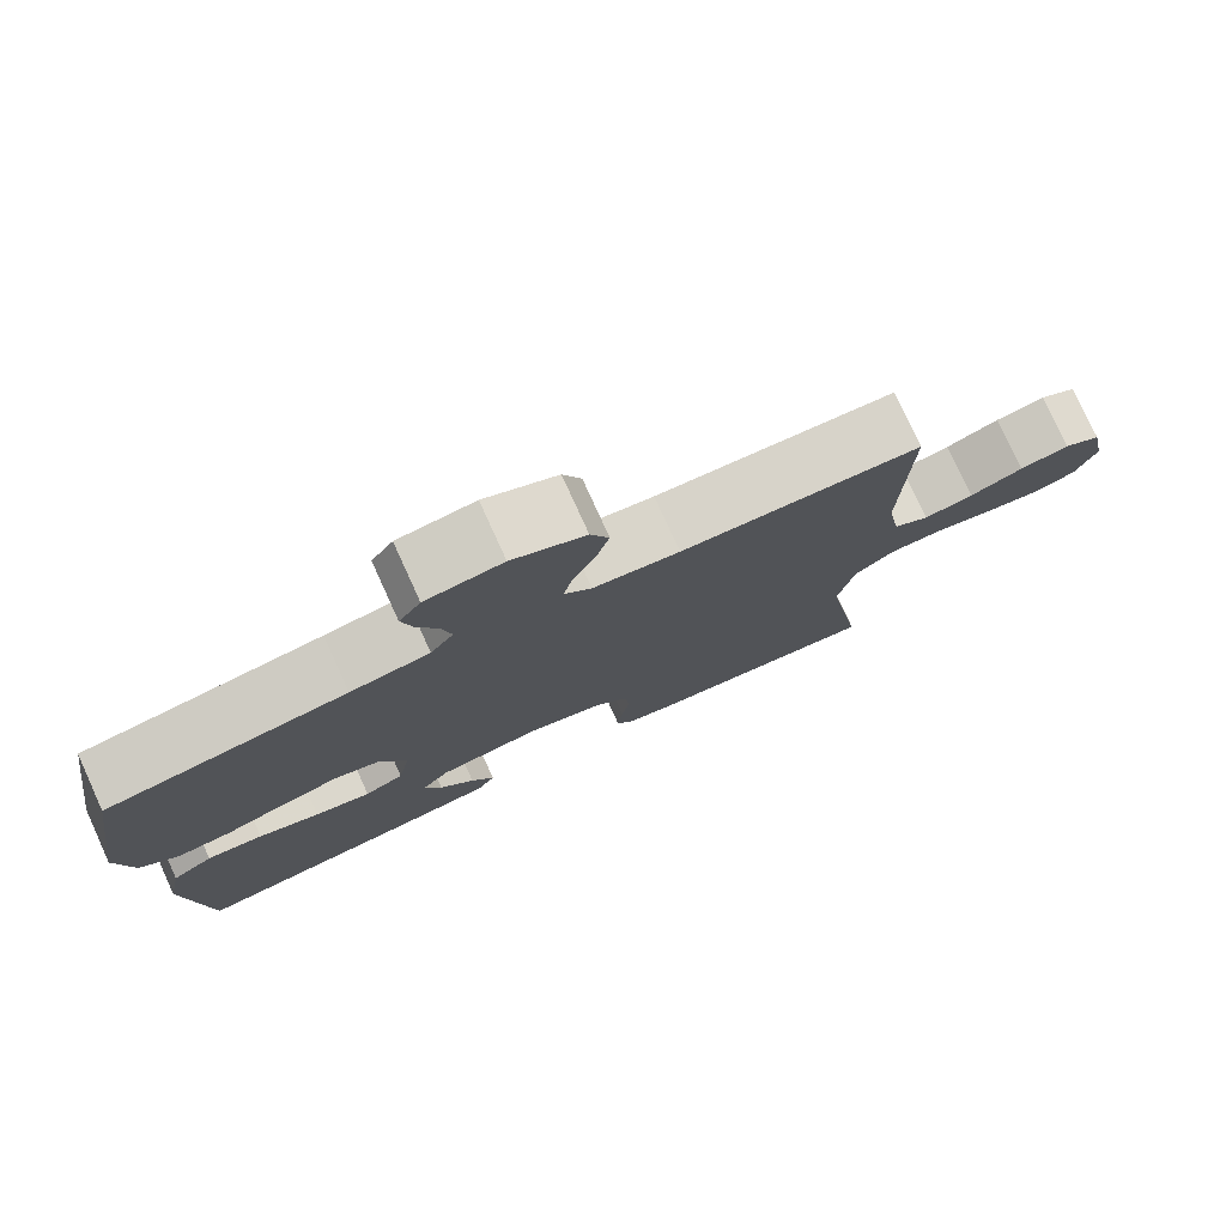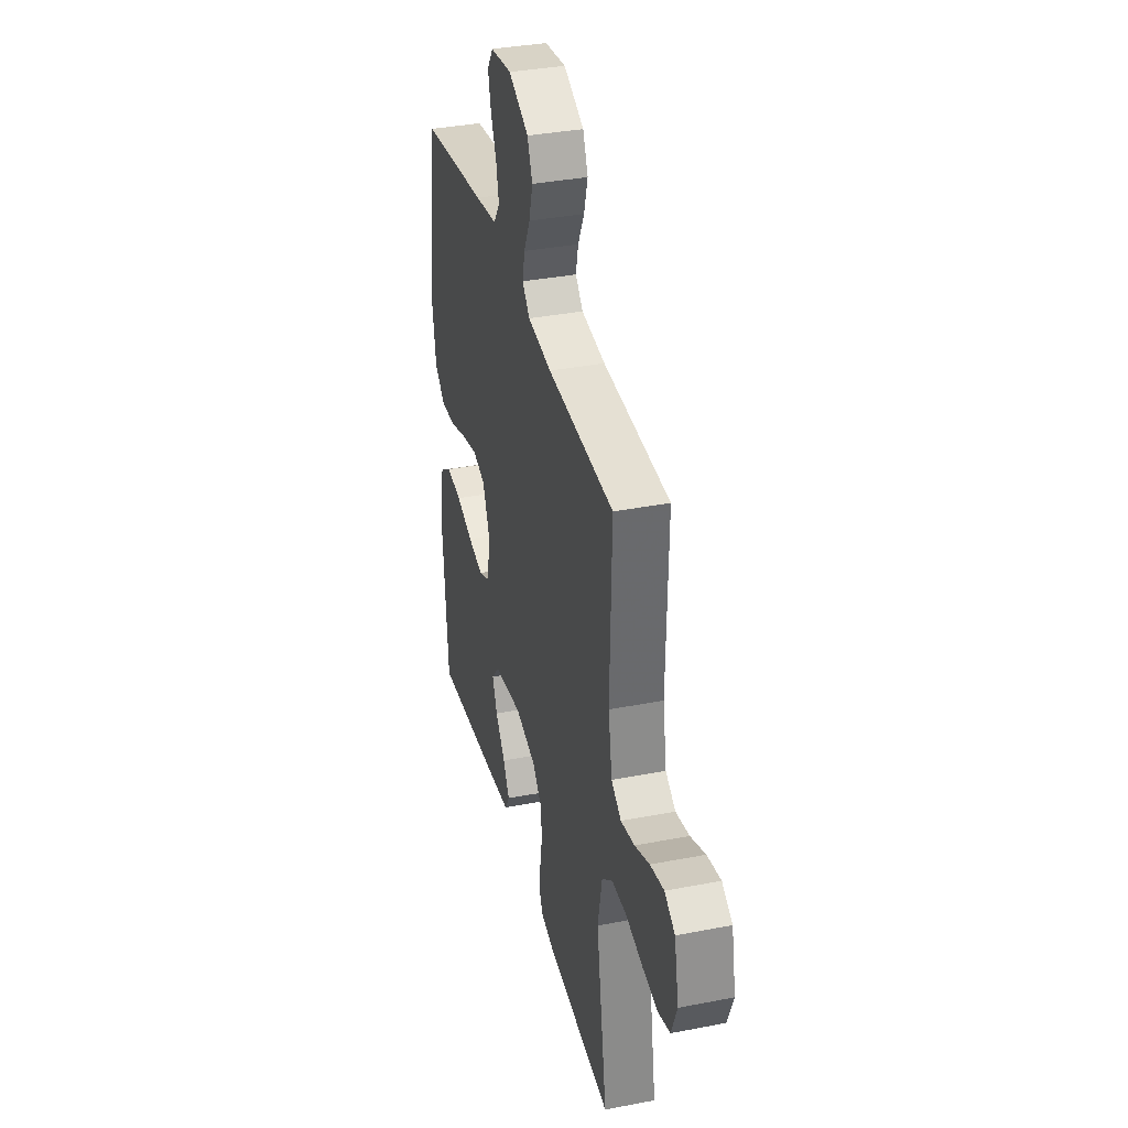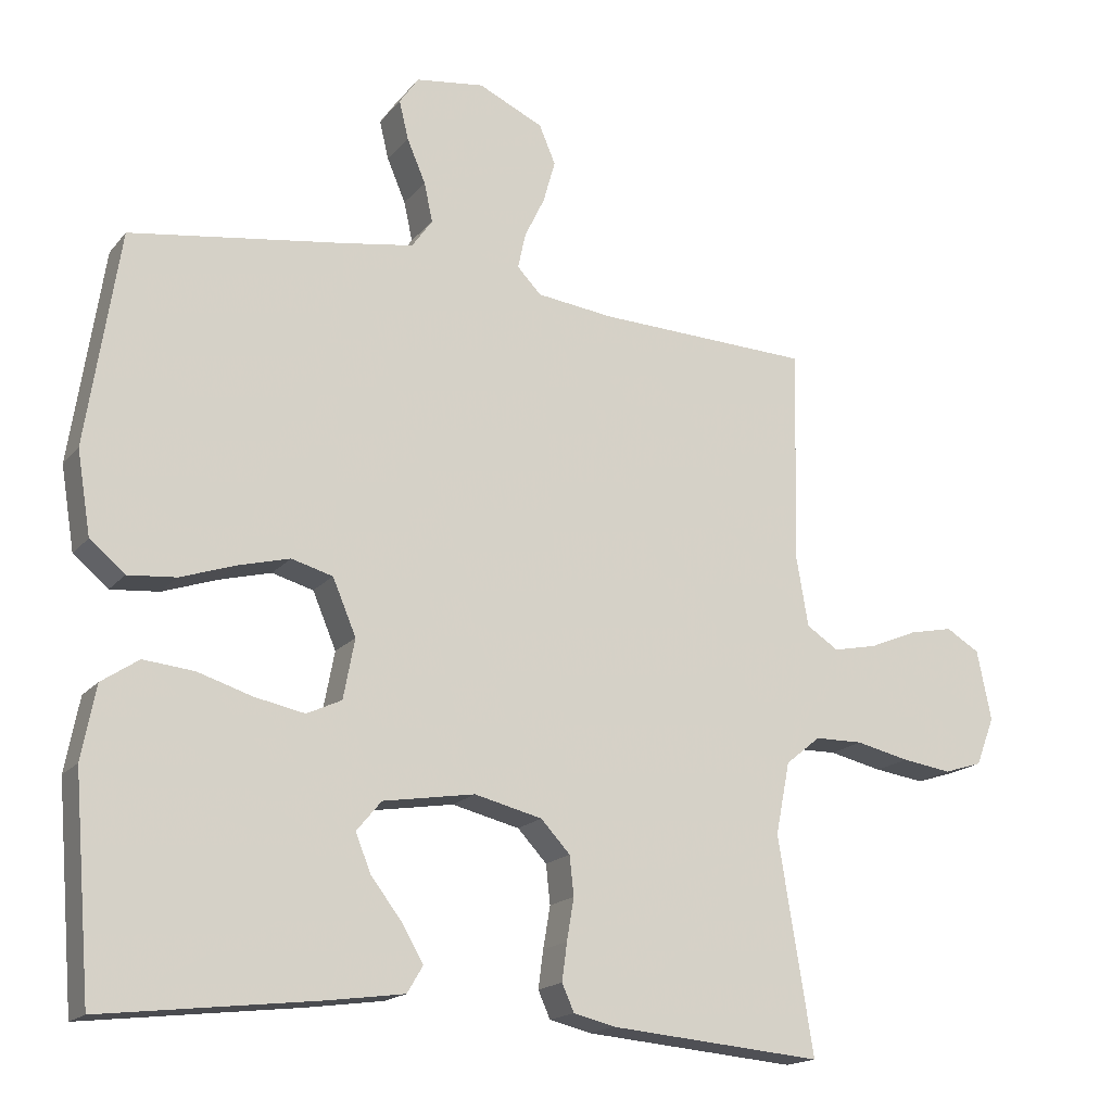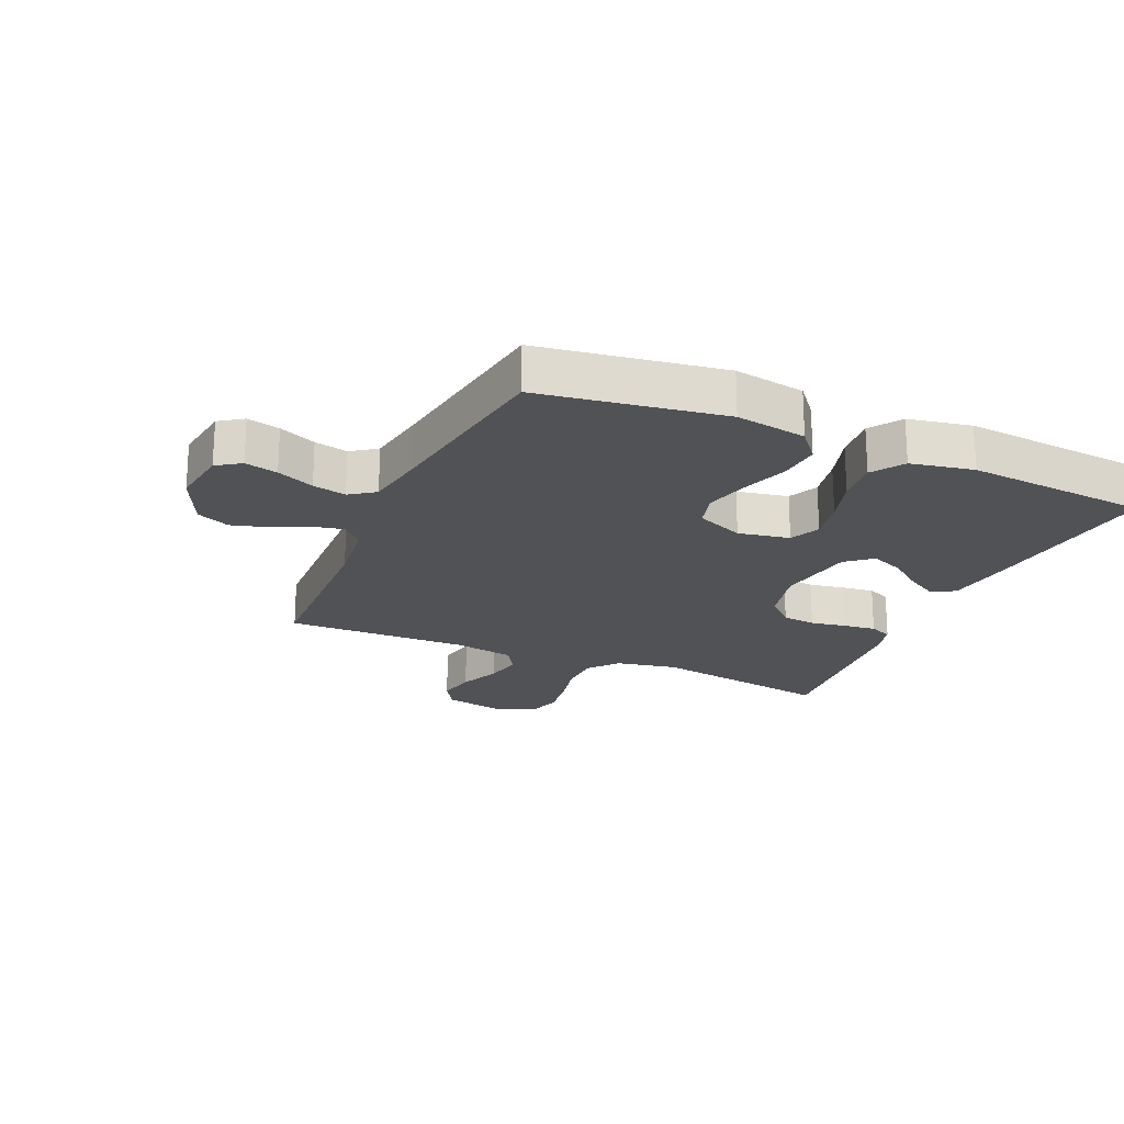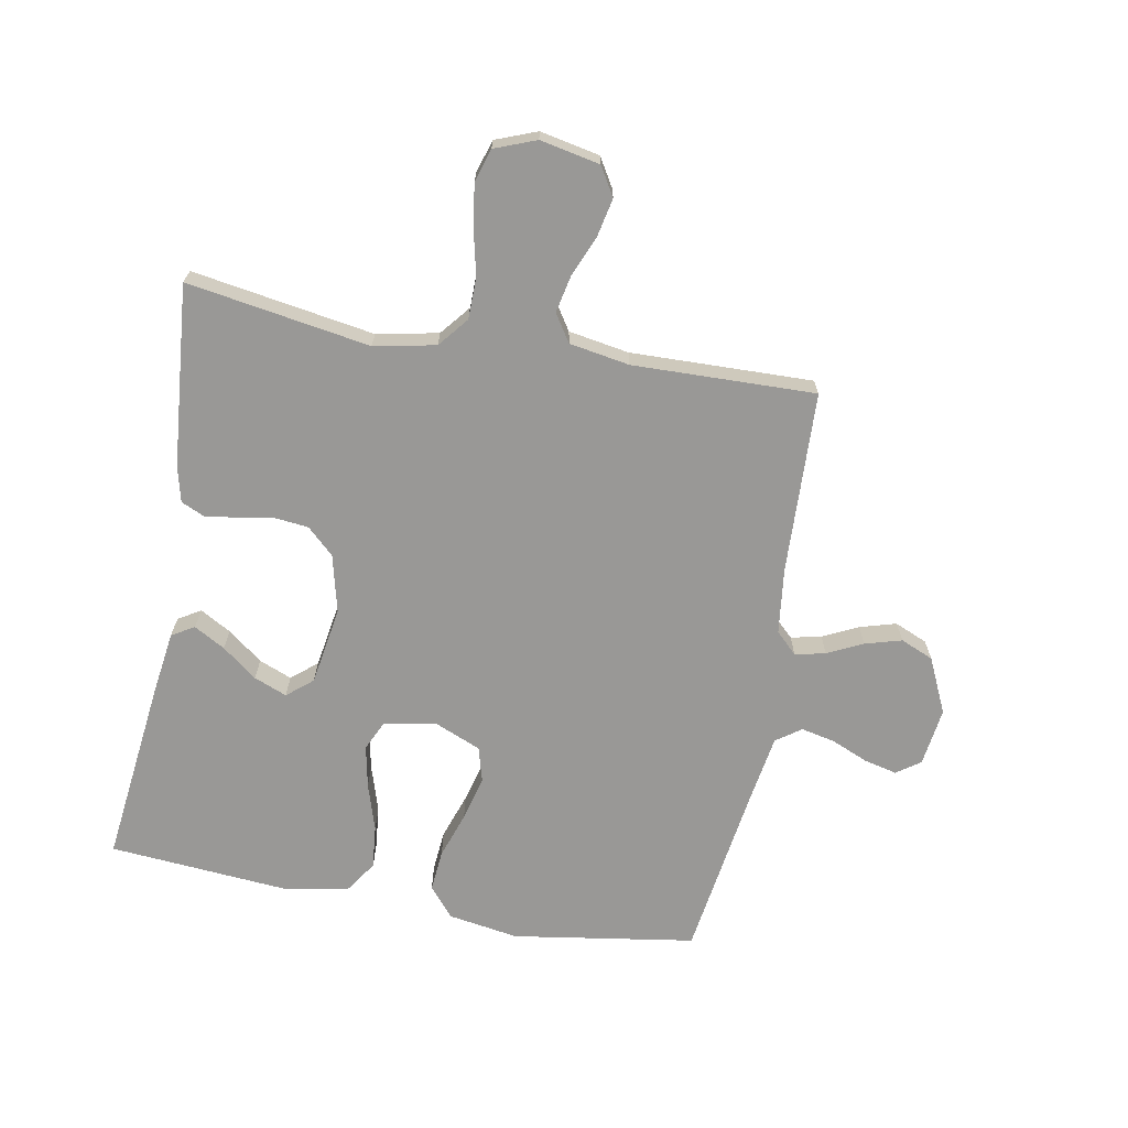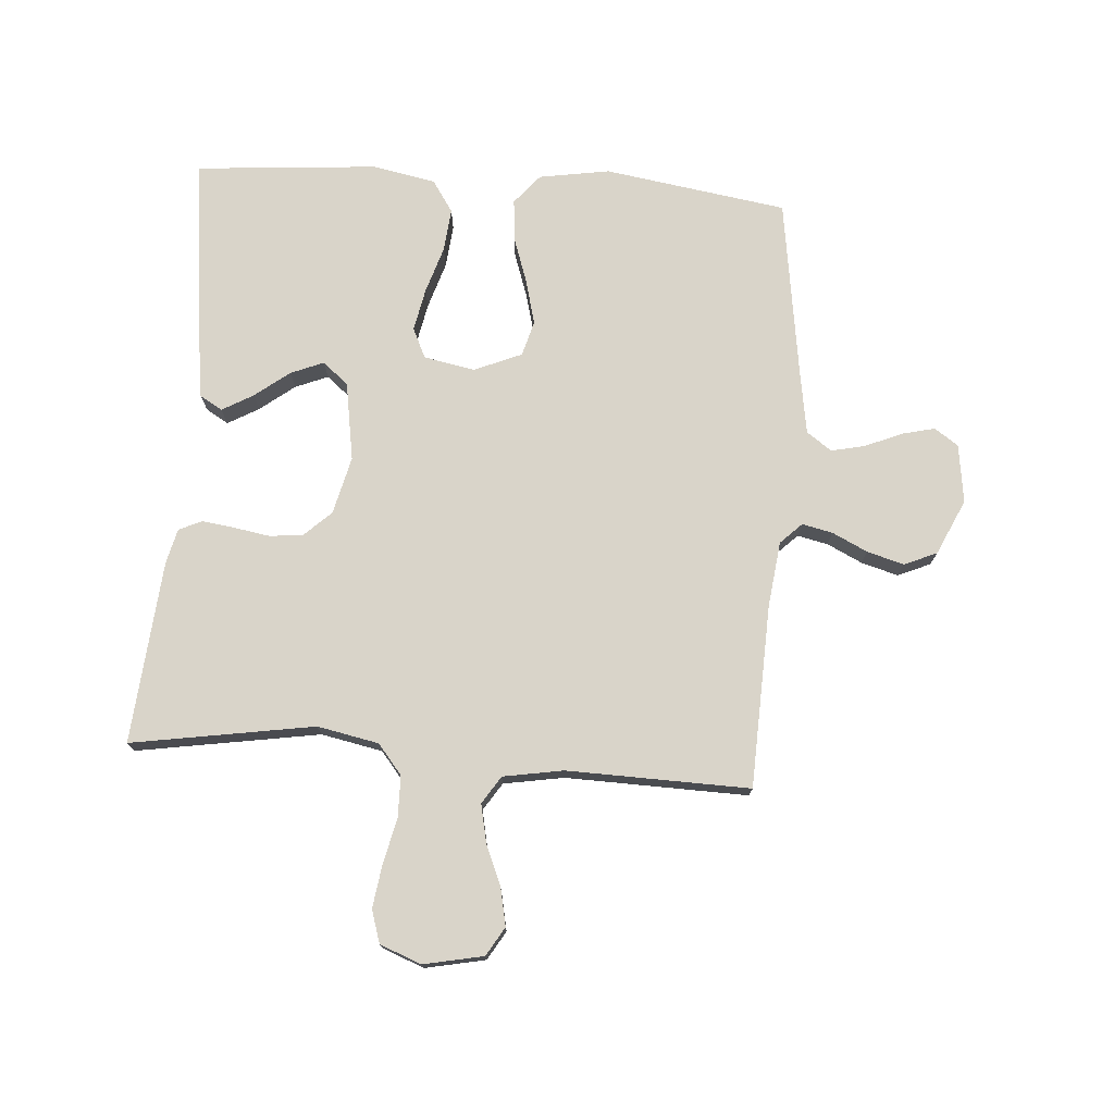
<metadata>
{"format":"obj","ext":"obj","renderer":"f3d","projection":"perspective","resolution":1024,"background":"white","views":[{"elev":78.0,"azim":155.5,"up":"+Z"},{"elev":35.9,"azim":-104.3,"up":"+Z"},{"elev":-17.3,"azim":153.8,"up":"+Z"},{"elev":-21.2,"azim":66.2,"up":"+Y"},{"elev":-68.6,"azim":-100.3,"up":"+Y"},{"elev":74.9,"azim":-85.8,"up":"+Y"}]}
</metadata>
<code>
v 0.5 0.07 0.5
v 0.546 0.07 0.2
v 0.527 0.07 0.084
v 0.478 0.07 0.043
v 0.41 0.07 0.049
v 0.334 0.07 0.075
v 0.261 0.07 0.094
v 0.203 0.07 0.078
v 0.17 0.07 0
v 0.186 0.07 -0.084
v 0.235 0.07 -0.107
v 0.305 0.07 -0.093
v 0.382 0.07 -0.069
v 0.453 0.07 -0.062
v 0.505 0.07 -0.097
v 0.525 0.07 -0.2
v 0.5 0.07 -0.5
v 0.2 0.07 -0.465
v 0.091 0.07 -0.45
v 0.069 0.07 -0.413
v 0.098 0.07 -0.362
v 0.142 0.07 -0.305
v 0.164 0.07 -0.251
v 0.129 0.07 -0.209
v 0 0.07 -0.188
v -0.095 0.07 -0.211
v -0.136 0.07 -0.255
v -0.142 0.07 -0.31
v -0.132 0.07 -0.369
v -0.125 0.07 -0.422
v -0.142 0.07 -0.46
v -0.2 0.07 -0.474
v -0.5 0.07 -0.5
v -0.451 0.07 -0.2
v -0.471 0.07 -0.099
v -0.52 0.07 -0.059
v -0.588 0.07 -0.058
v -0.663 0.07 -0.075
v -0.733 0.07 -0.085
v -0.787 0.07 -0.068
v -0.813 0.07 0
v -0.793 0.07 0.098
v -0.746 0.07 0.126
v -0.684 0.07 0.113
v -0.617 0.07 0.085
v -0.555 0.07 0.072
v -0.51 0.07 0.101
v -0.493 0.07 0.2
v -0.5 0.07 0.5
v -0.2 0.07 0.511
v -0.092 0.07 0.524
v -0.058 0.07 0.559
v -0.069 0.07 0.609
v -0.097 0.07 0.667
v -0.114 0.07 0.727
v -0.091 0.07 0.781
v 0 0.07 0.823
v 0.096 0.07 0.81
v 0.123 0.07 0.771
v 0.11 0.07 0.717
v 0.084 0.07 0.656
v 0.072 0.07 0.601
v 0.101 0.07 0.56
v 0.2 0.07 0.544
v 0.5 0 0.5
v 0.546 0 0.2
v 0.527 0 0.084
v 0.478 0 0.043
v 0.41 0 0.049
v 0.334 0 0.075
v 0.261 0 0.094
v 0.203 0 0.078
v 0.17 0 0
v 0.186 0 -0.084
v 0.235 0 -0.107
v 0.305 0 -0.093
v 0.382 0 -0.069
v 0.453 0 -0.062
v 0.505 0 -0.097
v 0.525 0 -0.2
v 0.5 0 -0.5
v 0.2 0 -0.465
v 0.091 0 -0.45
v 0.069 0 -0.413
v 0.098 0 -0.362
v 0.142 0 -0.305
v 0.164 0 -0.251
v 0.129 0 -0.209
v 0 0 -0.188
v -0.095 0 -0.211
v -0.136 0 -0.255
v -0.142 0 -0.31
v -0.132 0 -0.369
v -0.125 0 -0.422
v -0.142 0 -0.46
v -0.2 0 -0.474
v -0.5 0 -0.5
v -0.451 0 -0.2
v -0.471 0 -0.099
v -0.52 0 -0.059
v -0.588 0 -0.058
v -0.663 0 -0.075
v -0.733 0 -0.085
v -0.787 0 -0.068
v -0.813 0 0
v -0.793 0 0.098
v -0.746 0 0.126
v -0.684 0 0.113
v -0.617 0 0.085
v -0.555 0 0.072
v -0.51 0 0.101
v -0.493 0 0.2
v -0.5 0 0.5
v -0.2 0 0.511
v -0.092 0 0.524
v -0.058 0 0.559
v -0.069 0 0.609
v -0.097 0 0.667
v -0.114 0 0.727
v -0.091 0 0.781
v 0 0 0.823
v 0.096 0 0.81
v 0.123 0 0.771
v 0.11 0 0.717
v 0.084 0 0.656
v 0.072 0 0.601
v 0.101 0 0.56
v 0.2 0 0.544
f 59 60 61
f 58 59 61
f 57 58 61
f 56 57 61
f 55 56 61
f 54 55 61
f 53 54 61
f 52 53 61 62
f 51 52 62 63
f 48 49 50
f 47 48 50 51
f 43 44 45
f 42 43 45
f 41 42 45
f 40 41 45
f 39 40 45
f 38 39 45
f 37 38 45
f 36 37 45 46
f 35 36 46 47
f 32 33 34
f 31 32 34
f 30 31 34
f 29 30 34
f 28 29 34
f 35 47 51
f 34 35 51
f 28 34 51
f 27 28 51
f 20 21 22
f 19 20 22
f 18 19 22
f 17 18 22
f 16 17 22
f 15 16 22
f 14 15 22
f 13 14 22
f 12 13 22 23
f 11 12 23 24
f 4 5 6
f 3 4 6
f 2 3 6
f 1 2 6
f 64 1 6
f 64 6 7
f 51 63 64
f 27 51 64
f 26 27 64
f 25 26 64
f 10 11 24 25
f 9 10 25
f 8 9 25 64
f 7 8 64
f 125 124 123
f 125 123 122
f 125 122 121
f 125 121 120
f 125 120 119
f 125 119 118
f 125 118 117
f 126 125 117 116
f 127 126 116 115
f 114 113 112
f 115 114 112 111
f 109 108 107
f 109 107 106
f 109 106 105
f 109 105 104
f 109 104 103
f 109 103 102
f 109 102 101
f 110 109 101 100
f 111 110 100 99
f 98 97 96
f 98 96 95
f 98 95 94
f 98 94 93
f 98 93 92
f 115 111 99
f 115 99 98
f 115 98 92
f 115 92 91
f 86 85 84
f 86 84 83
f 86 83 82
f 86 82 81
f 86 81 80
f 86 80 79
f 86 79 78
f 86 78 77
f 87 86 77 76
f 88 87 76 75
f 70 69 68
f 70 68 67
f 70 67 66
f 70 66 65
f 70 65 128
f 71 70 128
f 128 127 115
f 128 115 91
f 128 91 90
f 128 90 89
f 89 88 75 74
f 89 74 73
f 128 89 73 72
f 128 72 71
f 1 65 66 2
f 2 66 67 3
f 3 67 68 4
f 4 68 69 5
f 5 69 70 6
f 6 70 71 7
f 7 71 72 8
f 8 72 73 9
f 9 73 74 10
f 10 74 75 11
f 11 75 76 12
f 12 76 77 13
f 13 77 78 14
f 14 78 79 15
f 15 79 80 16
f 16 80 81 17
f 17 81 82 18
f 18 82 83 19
f 19 83 84 20
f 20 84 85 21
f 21 85 86 22
f 22 86 87 23
f 23 87 88 24
f 24 88 89 25
f 25 89 90 26
f 26 90 91 27
f 27 91 92 28
f 28 92 93 29
f 29 93 94 30
f 30 94 95 31
f 31 95 96 32
f 32 96 97 33
f 33 97 98 34
f 34 98 99 35
f 35 99 100 36
f 36 100 101 37
f 37 101 102 38
f 38 102 103 39
f 39 103 104 40
f 40 104 105 41
f 41 105 106 42
f 42 106 107 43
f 43 107 108 44
f 44 108 109 45
f 45 109 110 46
f 46 110 111 47
f 47 111 112 48
f 48 112 113 49
f 49 113 114 50
f 50 114 115 51
f 51 115 116 52
f 52 116 117 53
f 53 117 118 54
f 54 118 119 55
f 55 119 120 56
f 56 120 121 57
f 57 121 122 58
f 58 122 123 59
f 59 123 124 60
f 60 124 125 61
f 61 125 126 62
f 62 126 127 63
f 63 127 128 64
f 64 128 65 1

</code>
